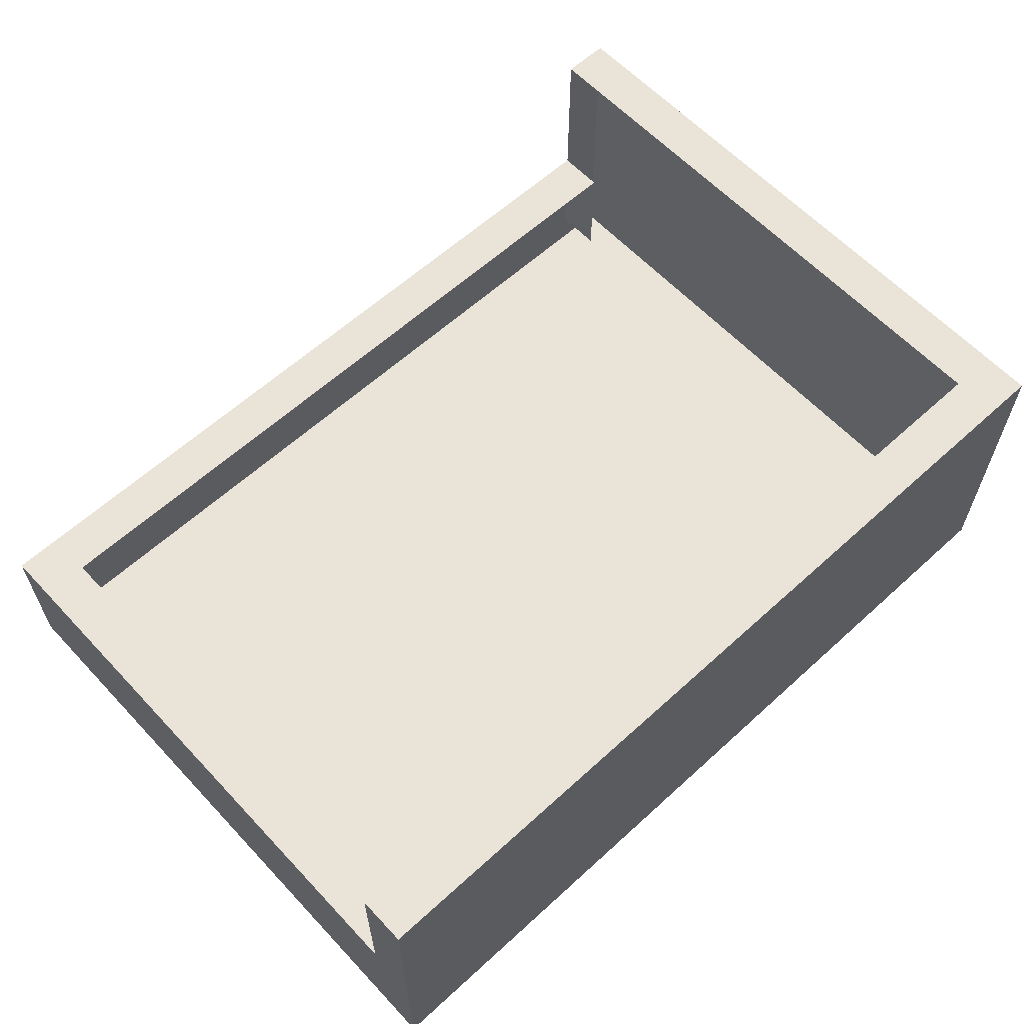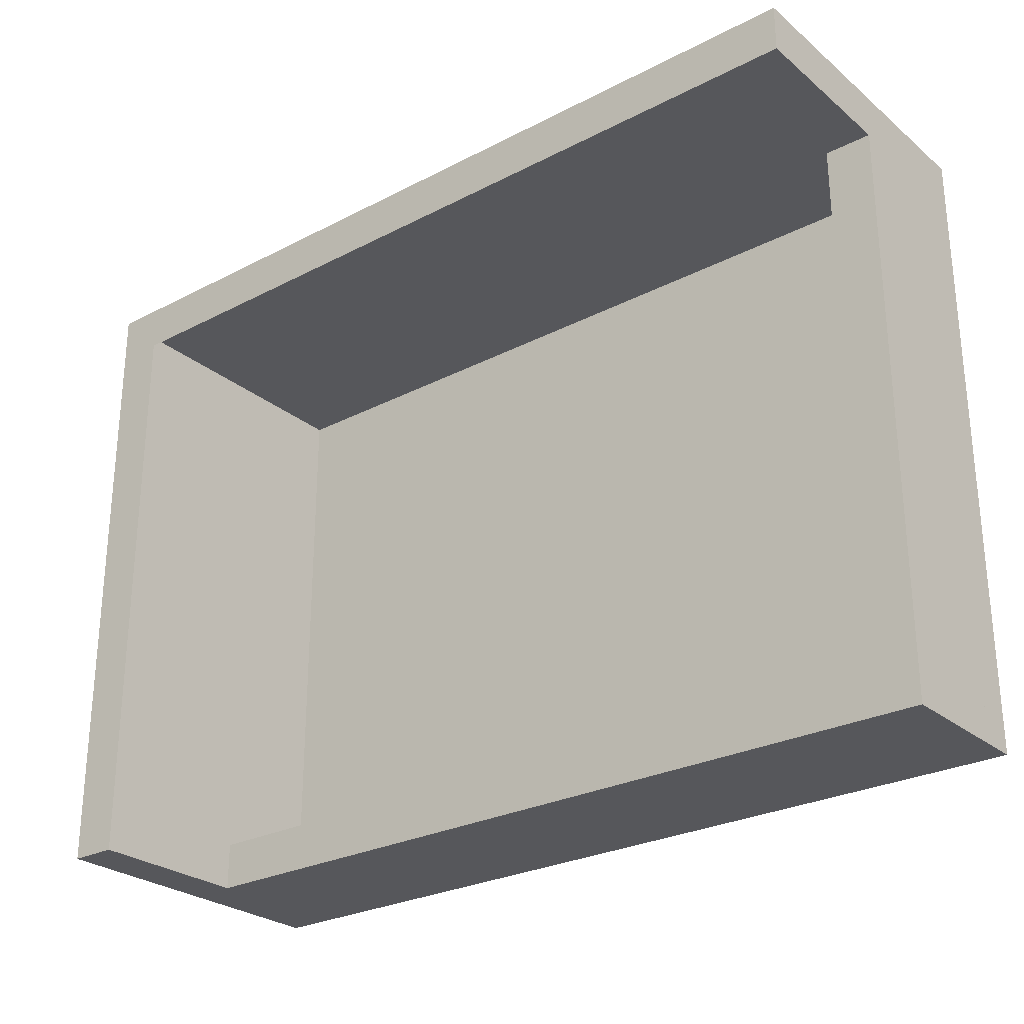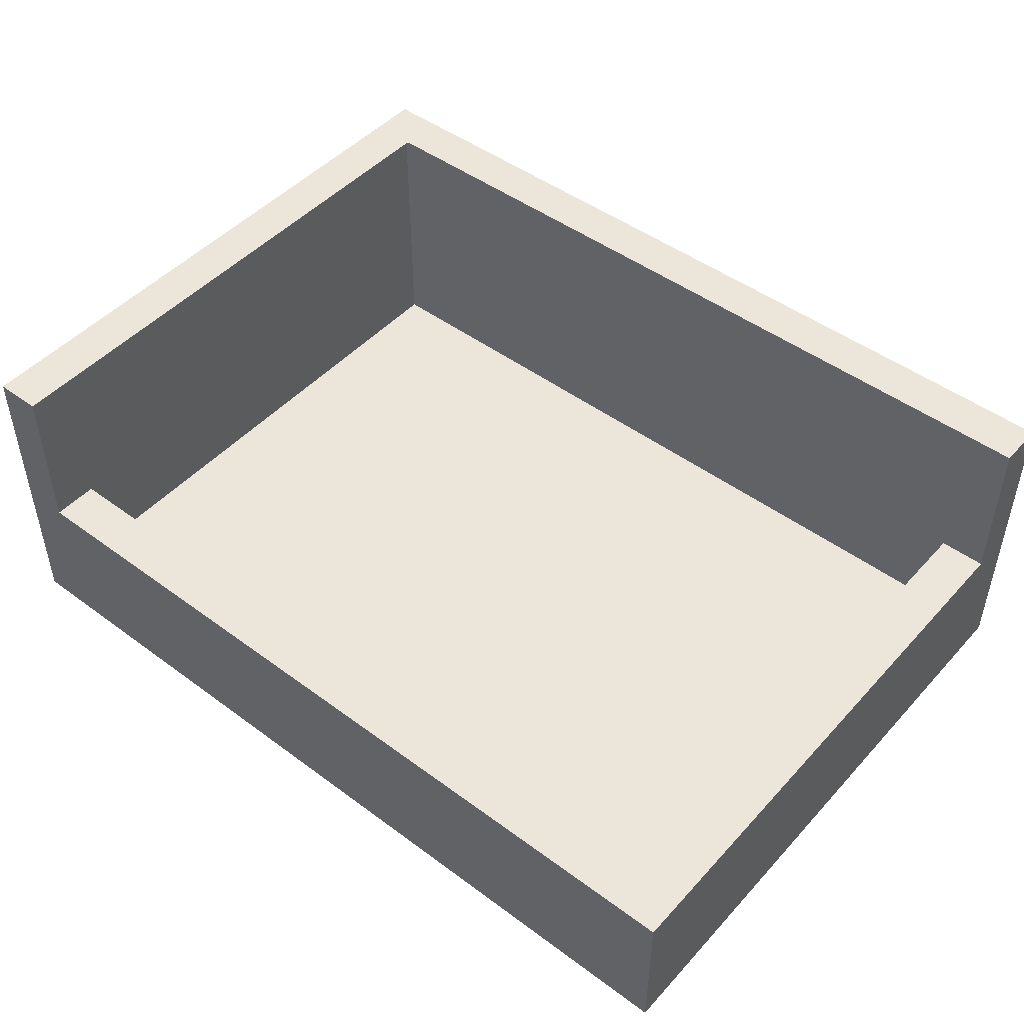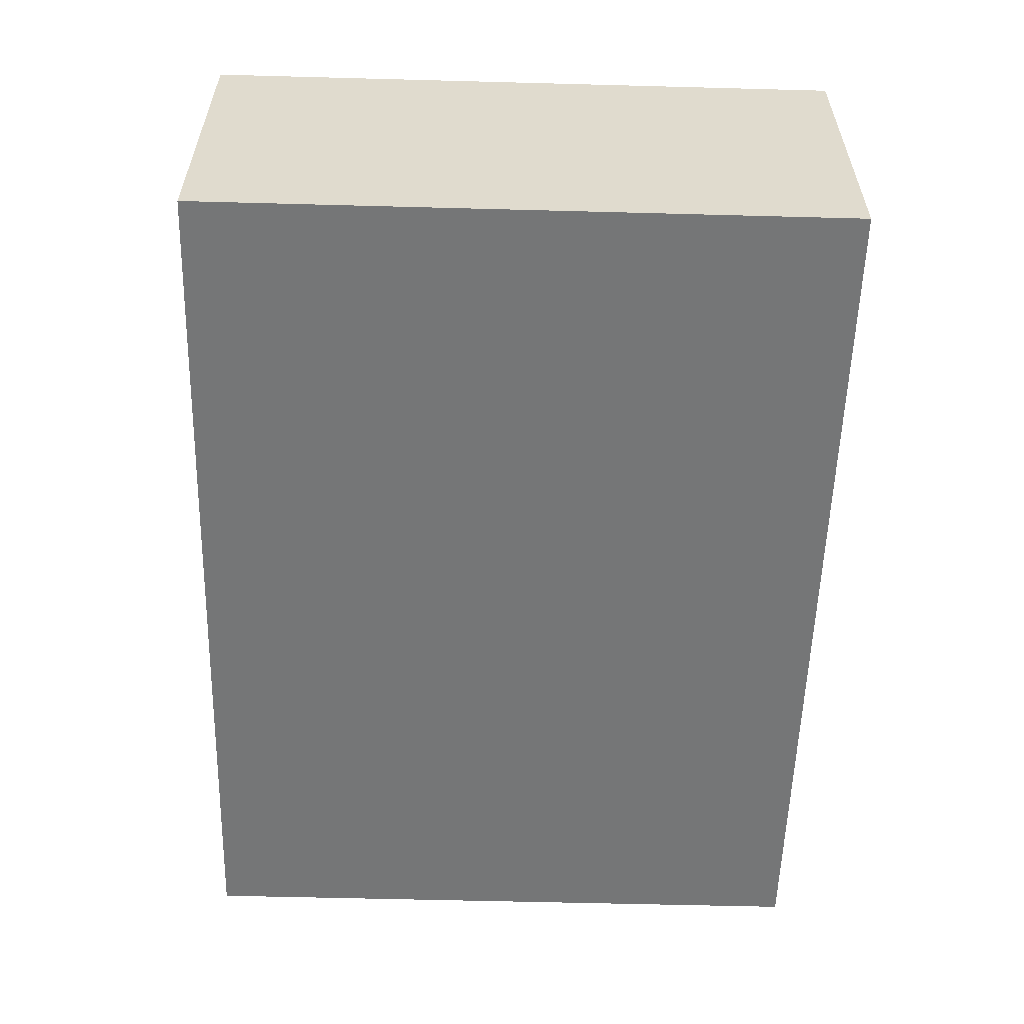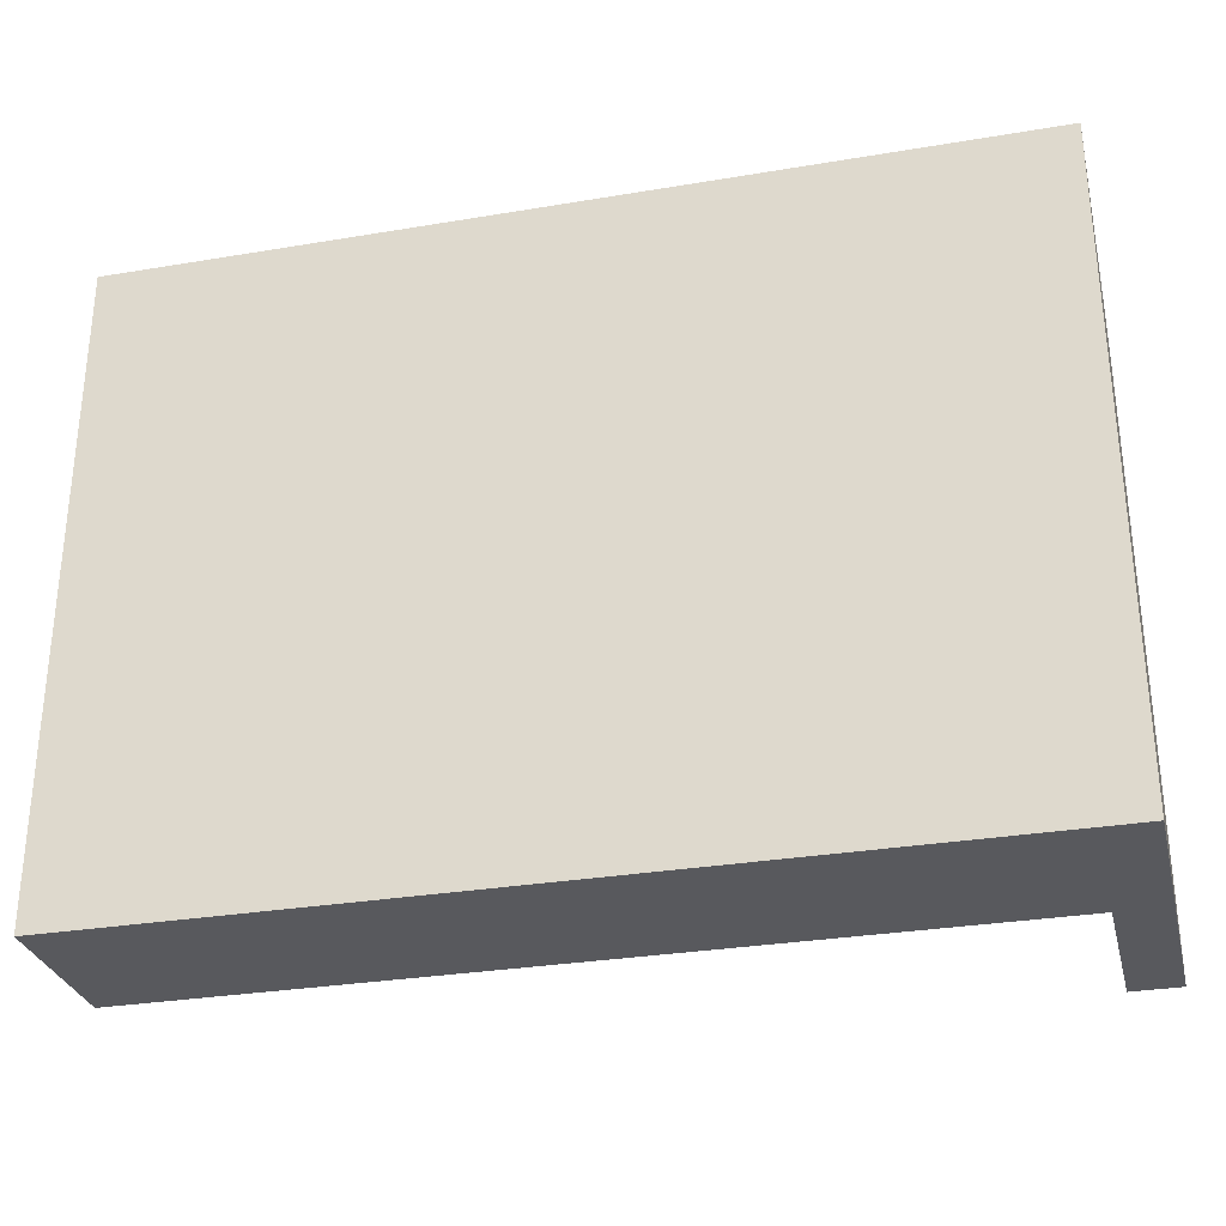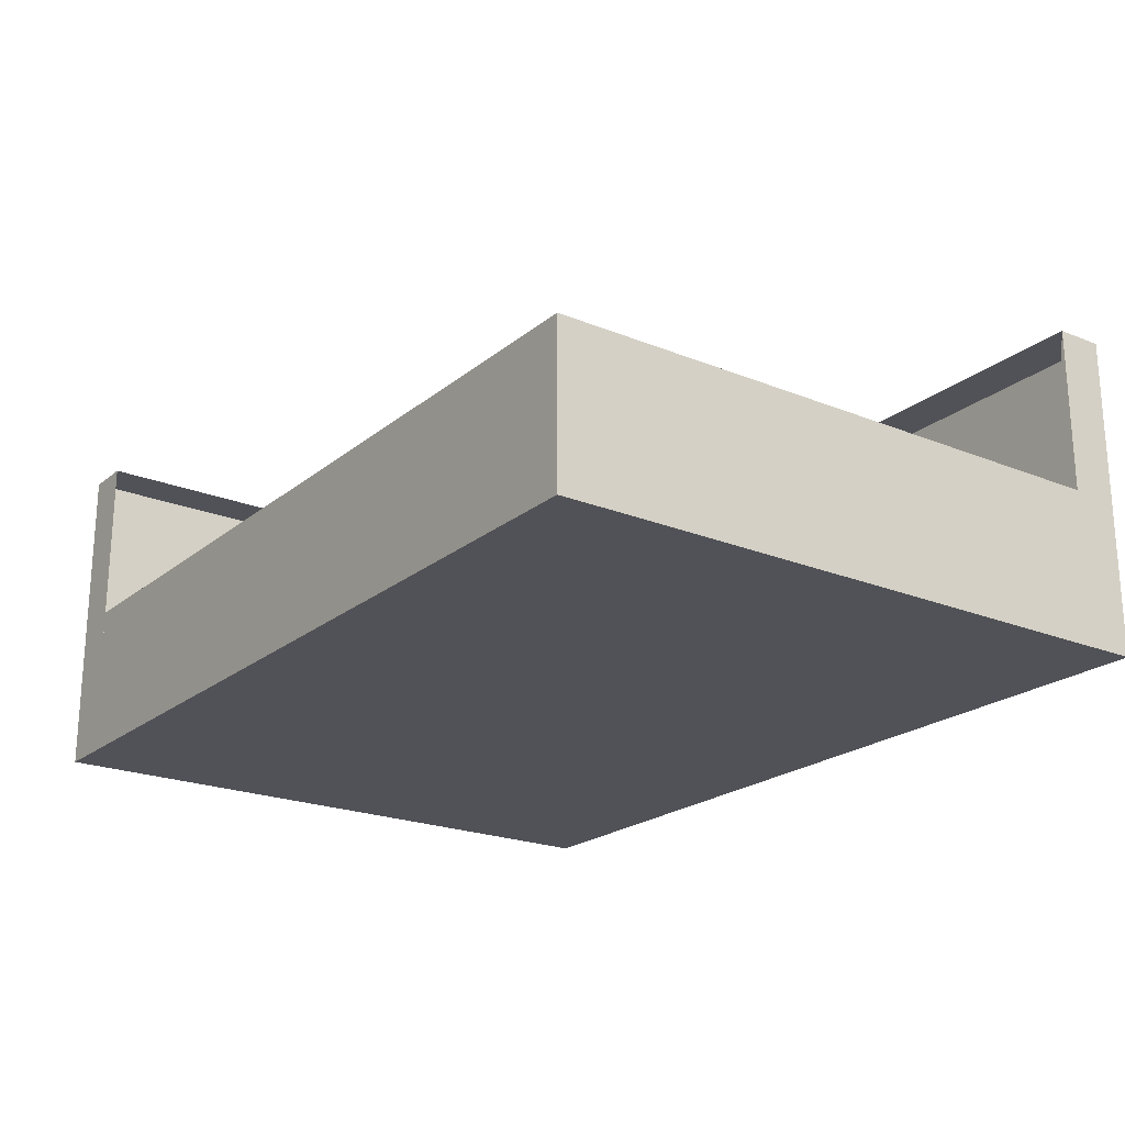
<metadata>
{"format":"obj","ext":"obj","renderer":"f3d","projection":"perspective","resolution":1024,"background":"white","views":[{"elev":61.1,"azim":137.1,"up":"+Z"},{"elev":-27.1,"azim":38.7,"up":"+Y"},{"elev":47.6,"azim":39.8,"up":"+Z"},{"elev":-56.7,"azim":-91.6,"up":"+Z"},{"elev":-30.2,"azim":-166.3,"up":"+Y"},{"elev":-21.6,"azim":54.3,"up":"+Z"}]}
</metadata>
<code>
o Parede_básica_Genérico_-_200_mm_[294927]
v 6.257 3.088 0
v 2.557 3.088 0
v 2.557 3.088 1.2
v 6.257 3.088 1.2
v 6.257 2.888 0
v 6.257 2.888 0.5
v 6.257 2.888 1.2
v 2.757 2.888 1.2
v 2.557 2.888 1.2
v 2.557 2.888 0
v 6.057 2.888 0
f 4 1 2
f 2 3 4
f 11 5 6
f 6 7 11
f 11 1 5
f 4 3 8
f 9 8 3
f 8 7 4
f 3 2 10
f 10 9 3
f 6 1 4
f 1 6 5
f 6 4 7
o Parede_básica_Genérico_-_200_mm_[295013]
v 2.557 2.888 0
v 2.557 0.388 0
v 2.557 0.388 1.2
v 2.557 2.888 1.2
v 2.757 2.888 1.2
v 2.757 0.388 1.2
v 2.757 0.388 0.5
v 2.757 0.388 0
v 2.757 0.588 -0
f 15 12 13
f 13 14 15
f 18 19 20
f 20 19 13
f 15 14 17
f 17 16 15
f 14 13 18
f 19 18 13
f 18 17 14
o Parede_básica_Genérico_-_200_mm_[295051]
v 2.757 0.388 0
v 6.257 0.388 0
v 6.257 0.388 0.5
v 2.757 0.388 0.5
v 2.757 0.588 -0
v 2.757 0.588 0.5
v 6.057 0.588 0.5
v 6.257 0.588 0.5
v 6.257 0.588 -0
v 6.057 0.588 -0
f 24 21 22
f 22 23 24
f 28 29 27
f 27 29 30
f 30 29 22
f 24 23 27
f 28 27 23
f 27 26 24
f 25 21 24
f 24 26 25
f 23 22 29
f 29 28 23
o Parede_básica_Genérico_-_200_mm_[295091]
v 6.257 0.588 0
v 6.257 2.888 0
v 6.257 2.888 0.5
v 6.257 0.588 0.5
v 6.057 0.588 0
v 6.057 0.588 0.5
v 6.057 2.888 0.5
v 6.057 2.888 0
f 34 31 33
f 32 33 31
f 34 33 36
f 37 36 33
f 32 38 37
f 37 33 32
f 35 31 34
f 34 36 35
o Piso_Genérico_150_mm_[295154]
v 6.257 3.088 -0.15
v 6.257 0.388 -0.15
v 2.557 0.388 -0.15
v 2.557 3.088 -0.15
v 6.257 3.088 0
v 2.557 3.088 0
v 2.557 0.388 0
v 6.257 0.388 0
f 42 39 41
f 40 41 39
f 40 39 43
f 43 46 40
f 41 40 45
f 46 45 40
f 42 41 45
f 45 44 42
f 39 42 44
f 44 43 39

</code>
